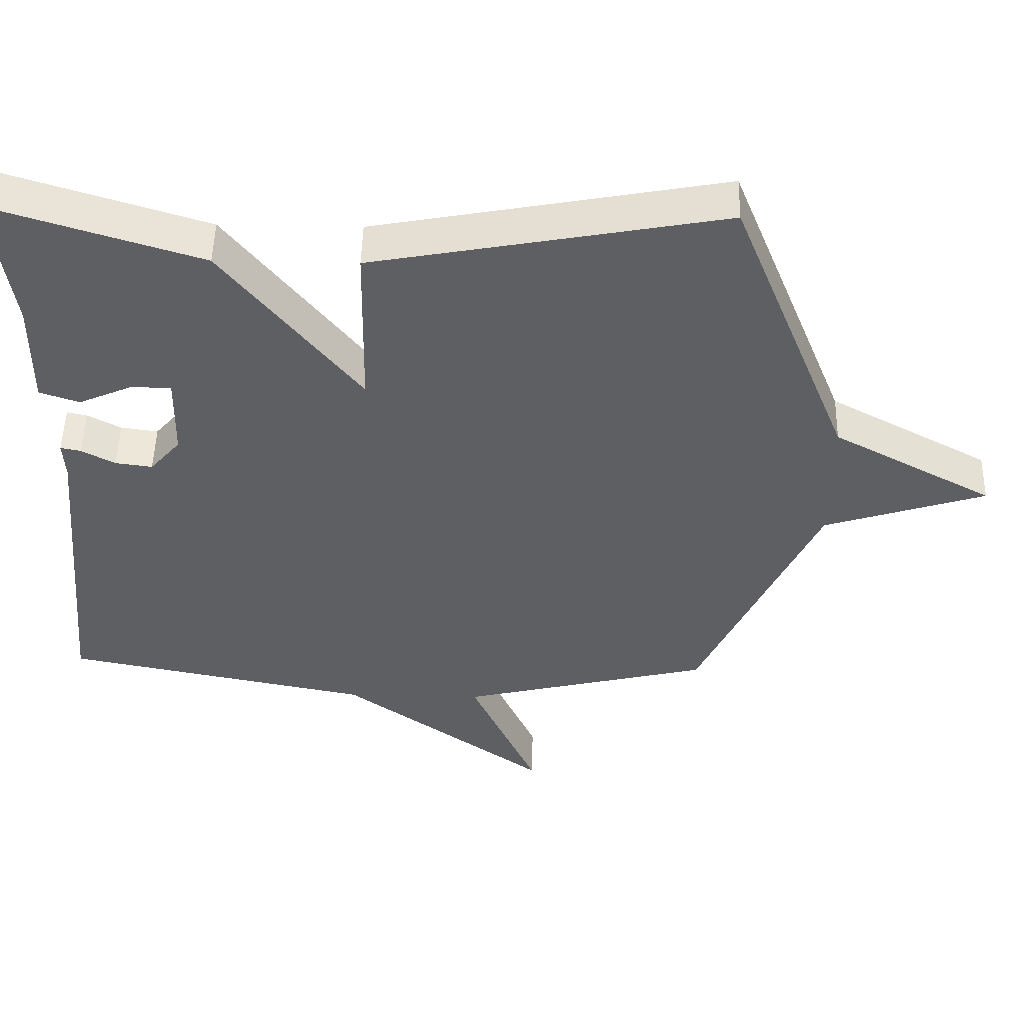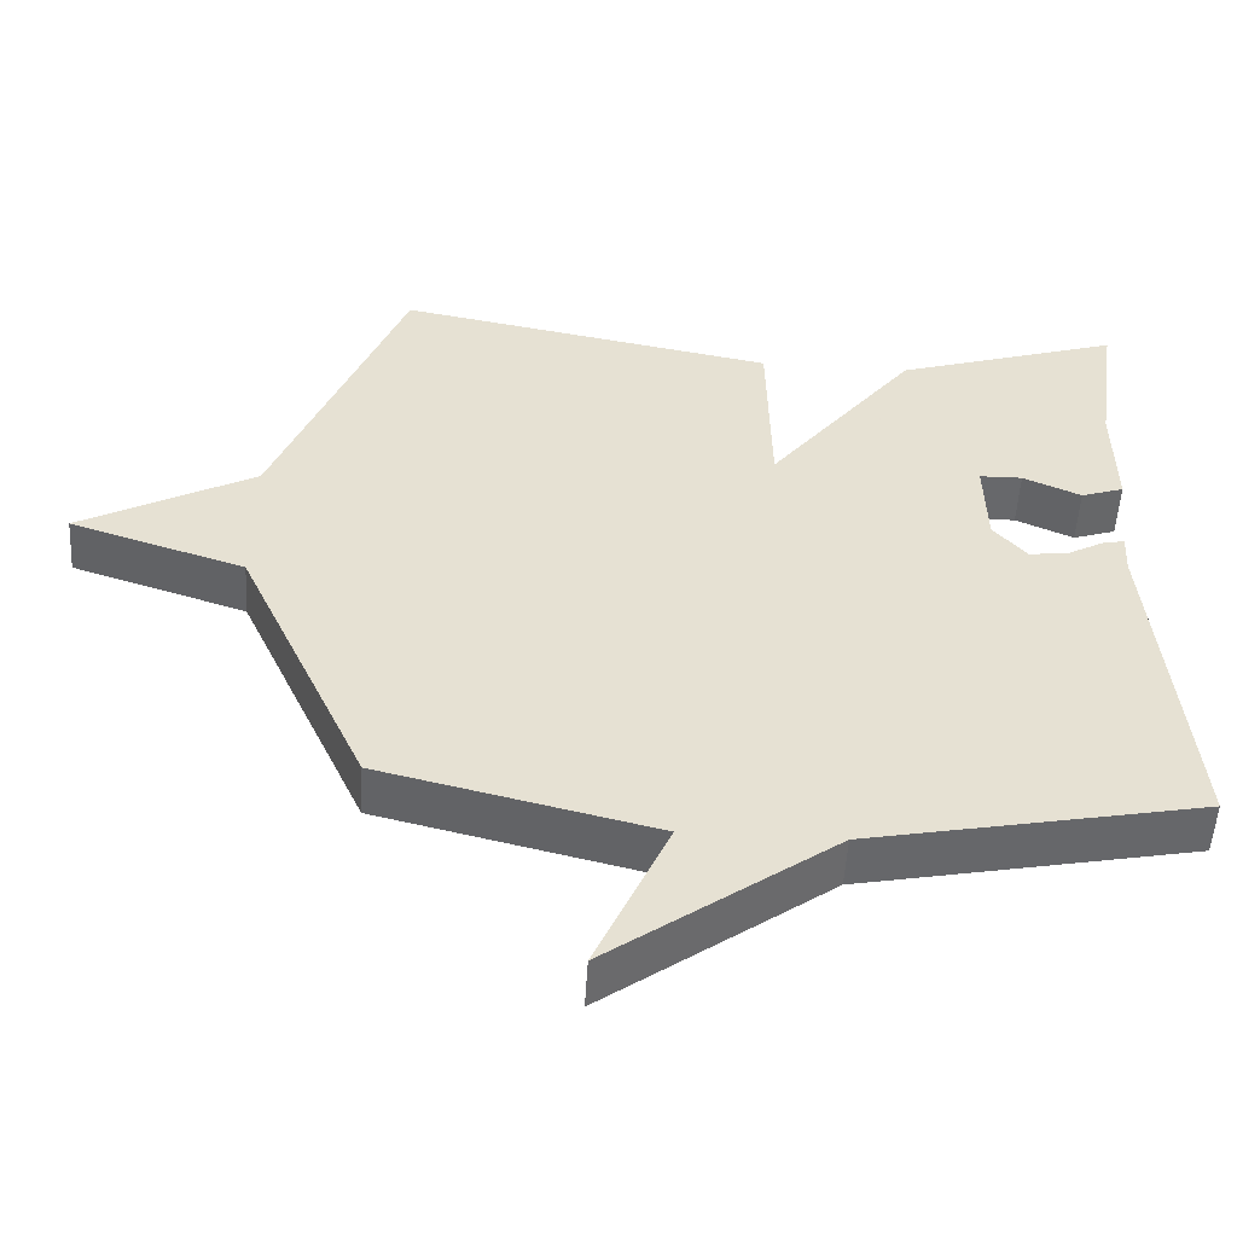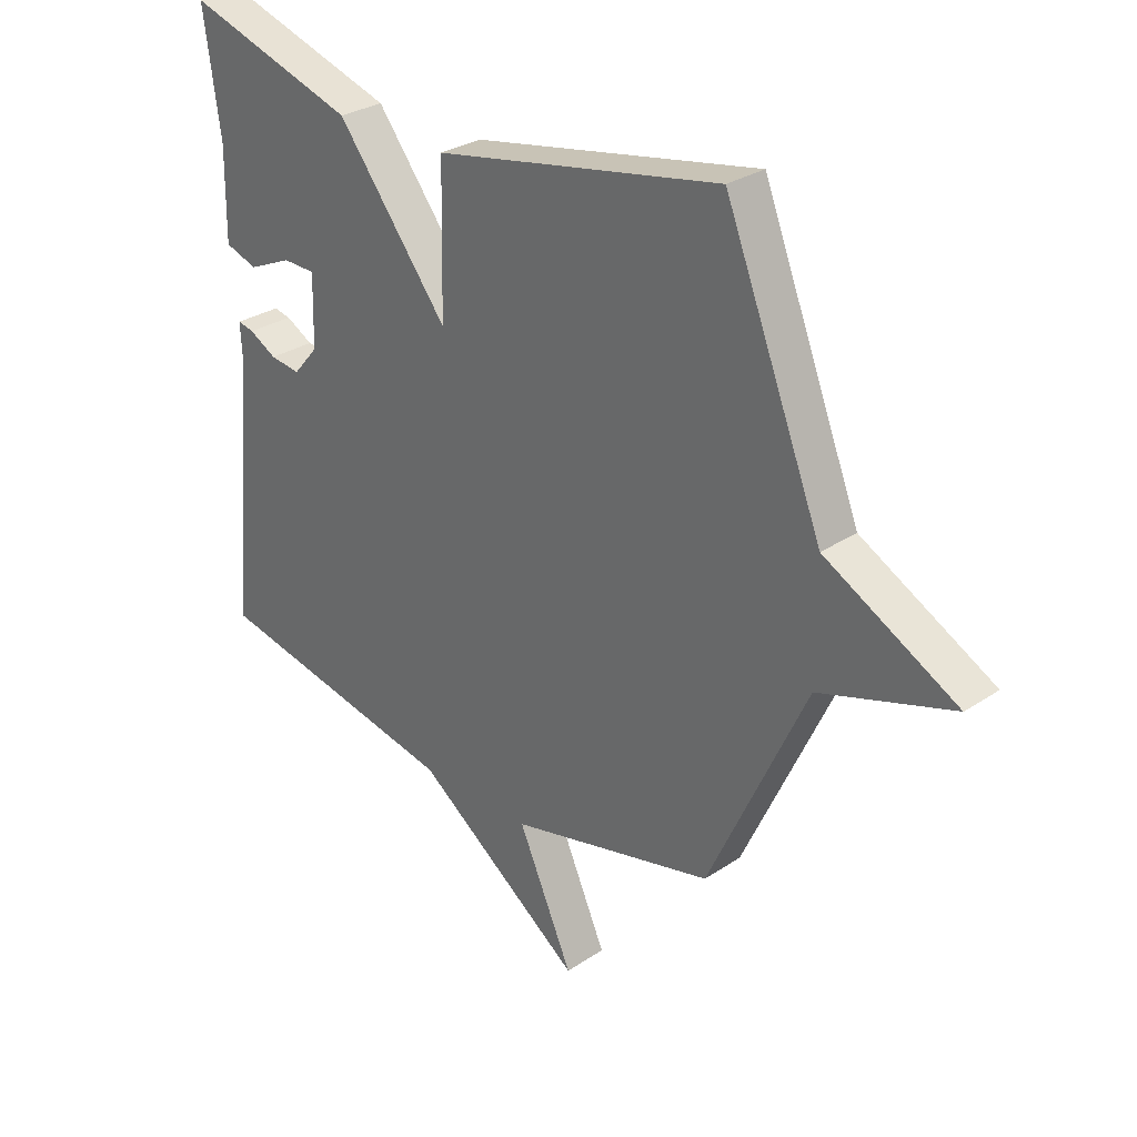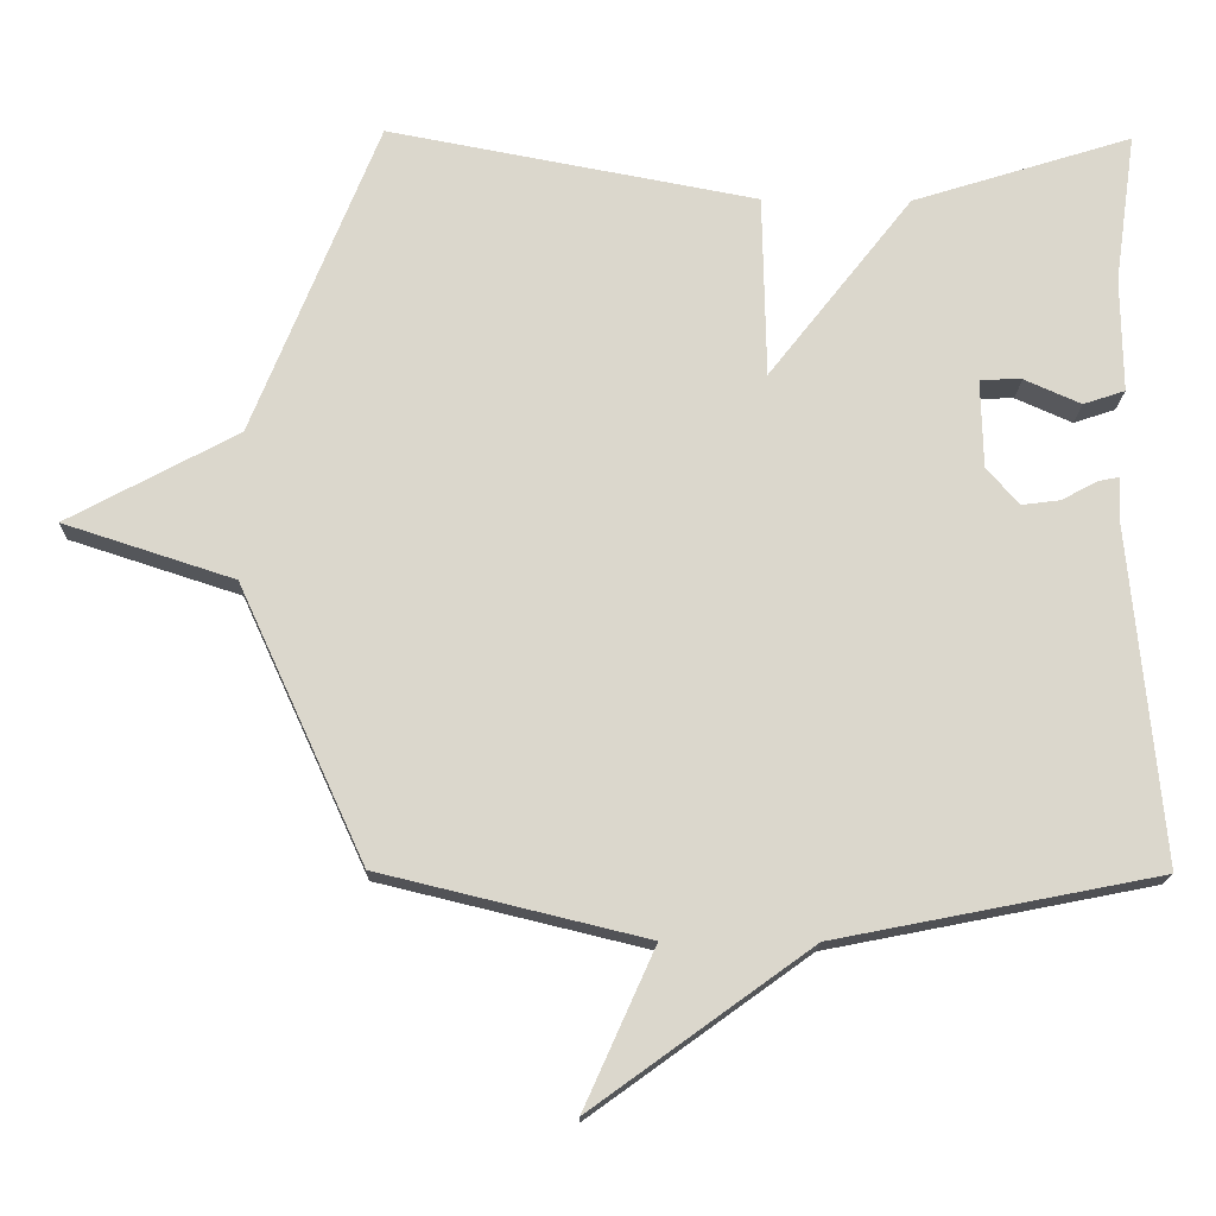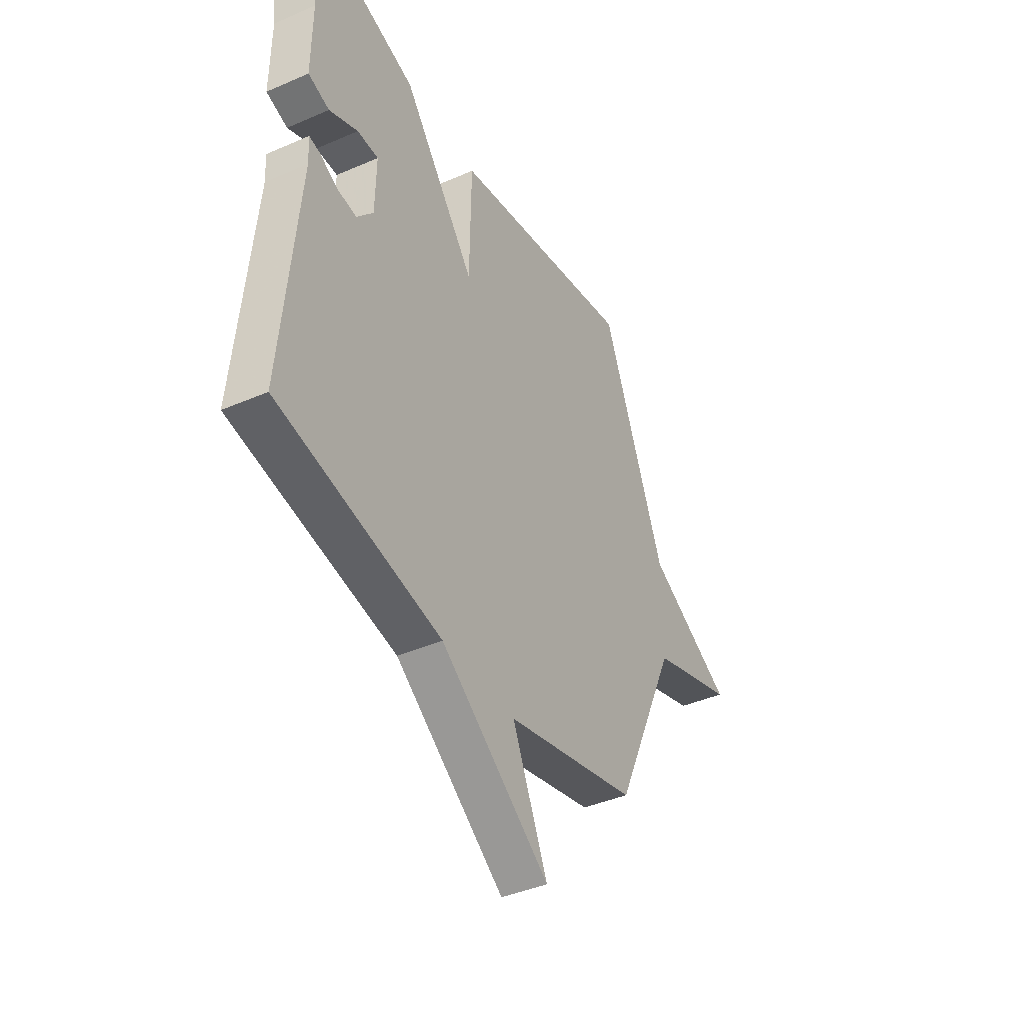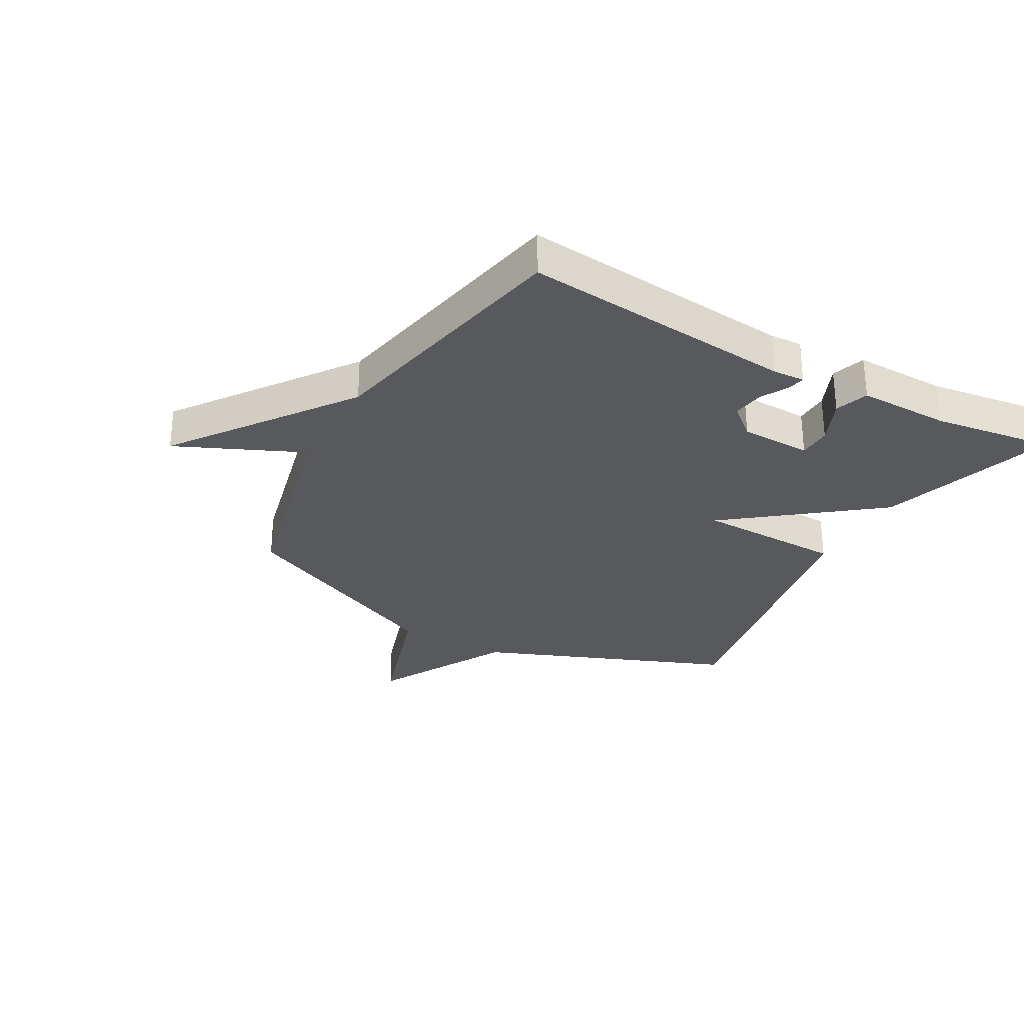
<metadata>
{"format":"obj","ext":"obj","renderer":"f3d","projection":"perspective","resolution":1024,"background":"white","views":[{"elev":50.2,"azim":1.3,"up":"+Z"},{"elev":-52.3,"azim":176.6,"up":"+Z"},{"elev":29.2,"azim":45.4,"up":"+Z"},{"elev":-16.6,"azim":178.7,"up":"+Z"},{"elev":-40.6,"azim":-61.9,"up":"+Z"},{"elev":-29.8,"azim":-119.3,"up":"+Y"}]}
</metadata>
<code>
v -0.5 0.07 0.5
v -0.201 0.07 0.406
v -0.006 0.07 0.157
v -0.001 0.07 0.406
v 0.5 0.07 0.5
v 0.671 0.07 0.073
v 0.902 0.07 -0.052
v 0.671 0.07 -0.127
v 0.5 0.07 -0.5
v 0.14 0.07 -0.587
v 0.236 0.07 -0.801
v -0.06 0.07 -0.587
v -0.5 0.07 -0.5
v -0.456 0.07 -0.035
v -0.459 0.07 0.02
v -0.43 0.07 0.014
v -0.382 0.07 -0.012
v -0.329 0.07 -0.019
v -0.285 0.07 0.032
v -0.282 0.07 0.153
v -0.339 0.07 0.154
v -0.416 0.07 0.12
v -0.473 0.07 0.139
v -0.471 0.07 0.295
v -0.5 0 0.5
v -0.201 0 0.406
v -0.006 0 0.157
v -0.001 0 0.406
v 0.5 0 0.5
v 0.671 0 0.073
v 0.902 0 -0.052
v 0.671 0 -0.127
v 0.5 0 -0.5
v 0.14 0 -0.587
v 0.236 0 -0.801
v -0.06 0 -0.587
v -0.5 0 -0.5
v -0.456 0 -0.035
v -0.459 0 0.02
v -0.43 0 0.014
v -0.382 0 -0.012
v -0.329 0 -0.019
v -0.285 0 0.032
v -0.282 0 0.153
v -0.339 0 0.154
v -0.416 0 0.12
v -0.473 0 0.139
v -0.471 0 0.295
f 21 22 23 24
f 1 2 3
f 24 1 3
f 21 24 3
f 20 21 3
f 19 20 3
f 18 19 3
f 14 15 16 17
f 14 17 18
f 13 14 18
f 12 13 18
f 10 11 12 18
f 10 18 3
f 9 10 3
f 8 9 3
f 8 3 4
f 7 8 4
f 6 7 4
f 4 5 6
f 48 47 46 45
f 27 26 25
f 27 25 48
f 27 48 45
f 27 45 44
f 27 44 43
f 27 43 42
f 41 40 39 38
f 42 41 38
f 42 38 37
f 42 37 36
f 42 36 35 34
f 27 42 34
f 27 34 33
f 27 33 32
f 28 27 32
f 28 32 31
f 28 31 30
f 30 29 28
f 1 25 26 2
f 2 26 27 3
f 3 27 28 4
f 4 28 29 5
f 5 29 30 6
f 6 30 31 7
f 7 31 32 8
f 8 32 33 9
f 9 33 34 10
f 10 34 35 11
f 11 35 36 12
f 12 36 37 13
f 13 37 38 14
f 14 38 39 15
f 15 39 40 16
f 16 40 41 17
f 17 41 42 18
f 18 42 43 19
f 19 43 44 20
f 20 44 45 21
f 21 45 46 22
f 22 46 47 23
f 23 47 48 24
f 24 48 25 1

</code>
